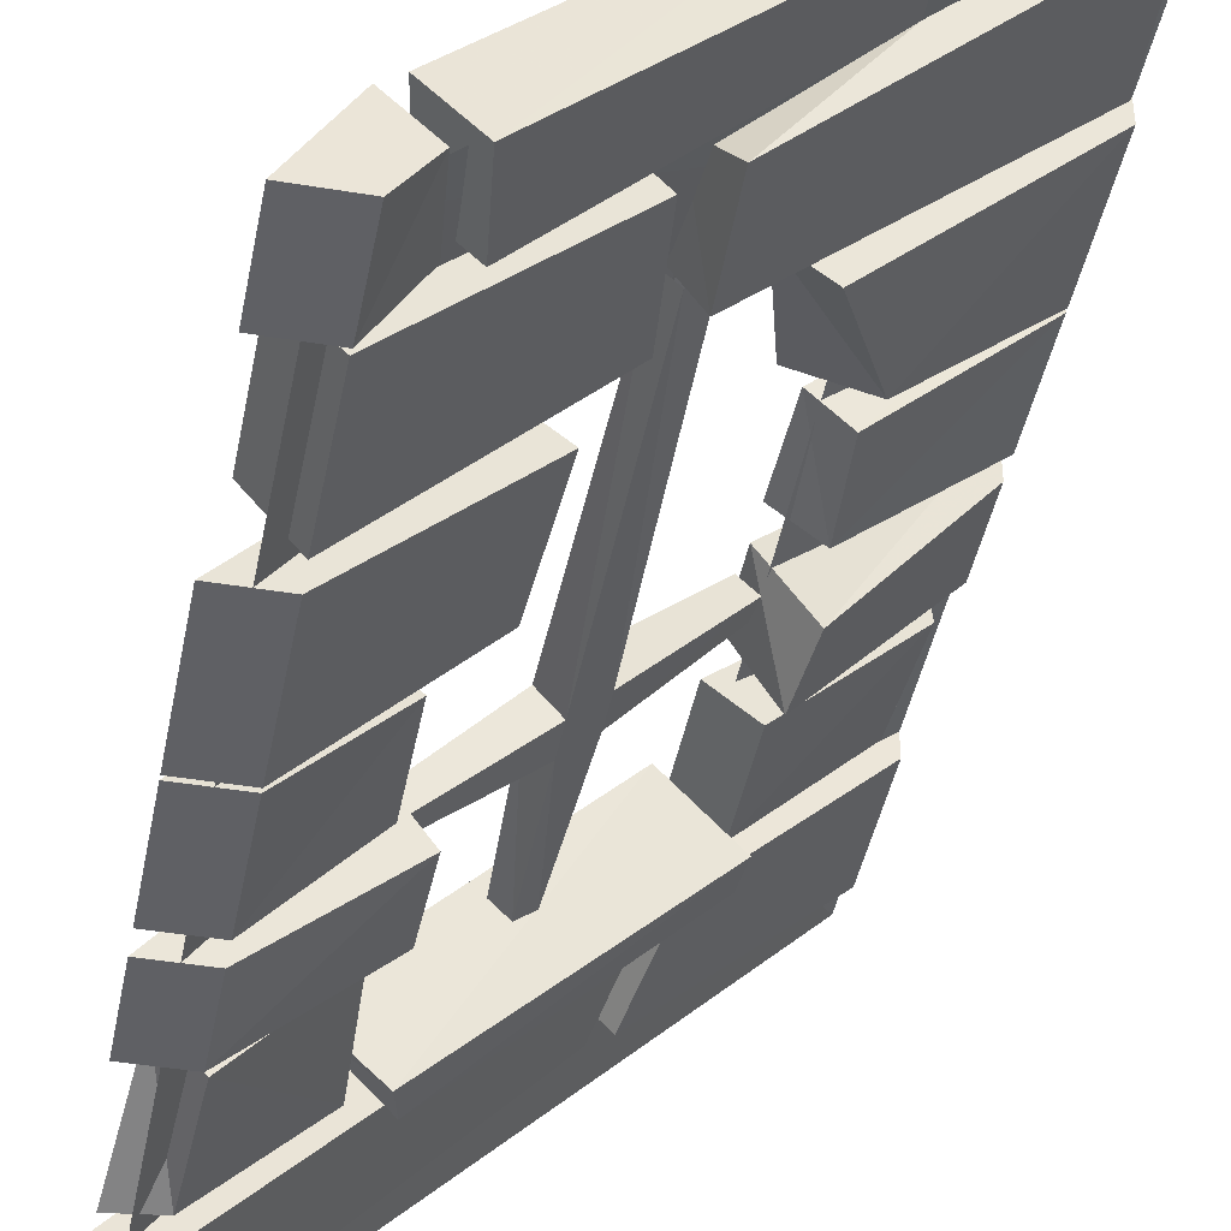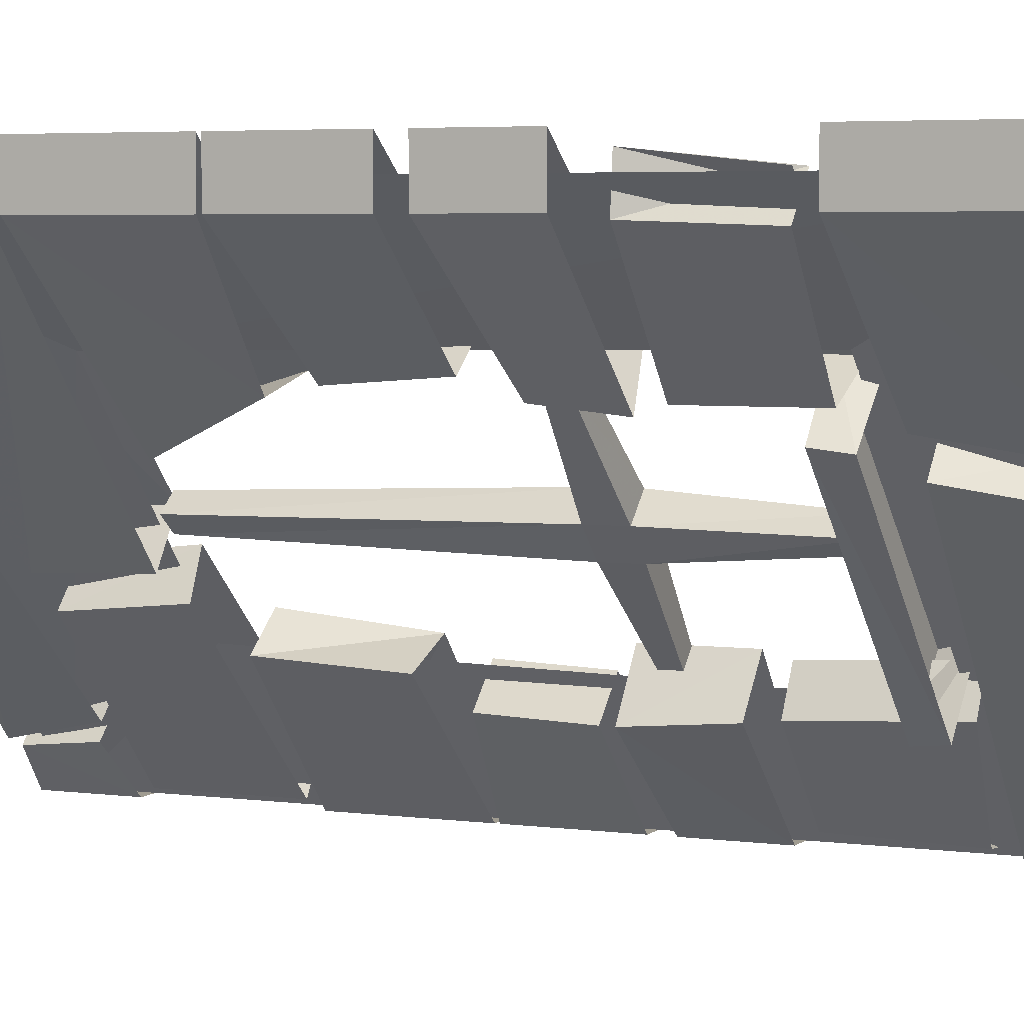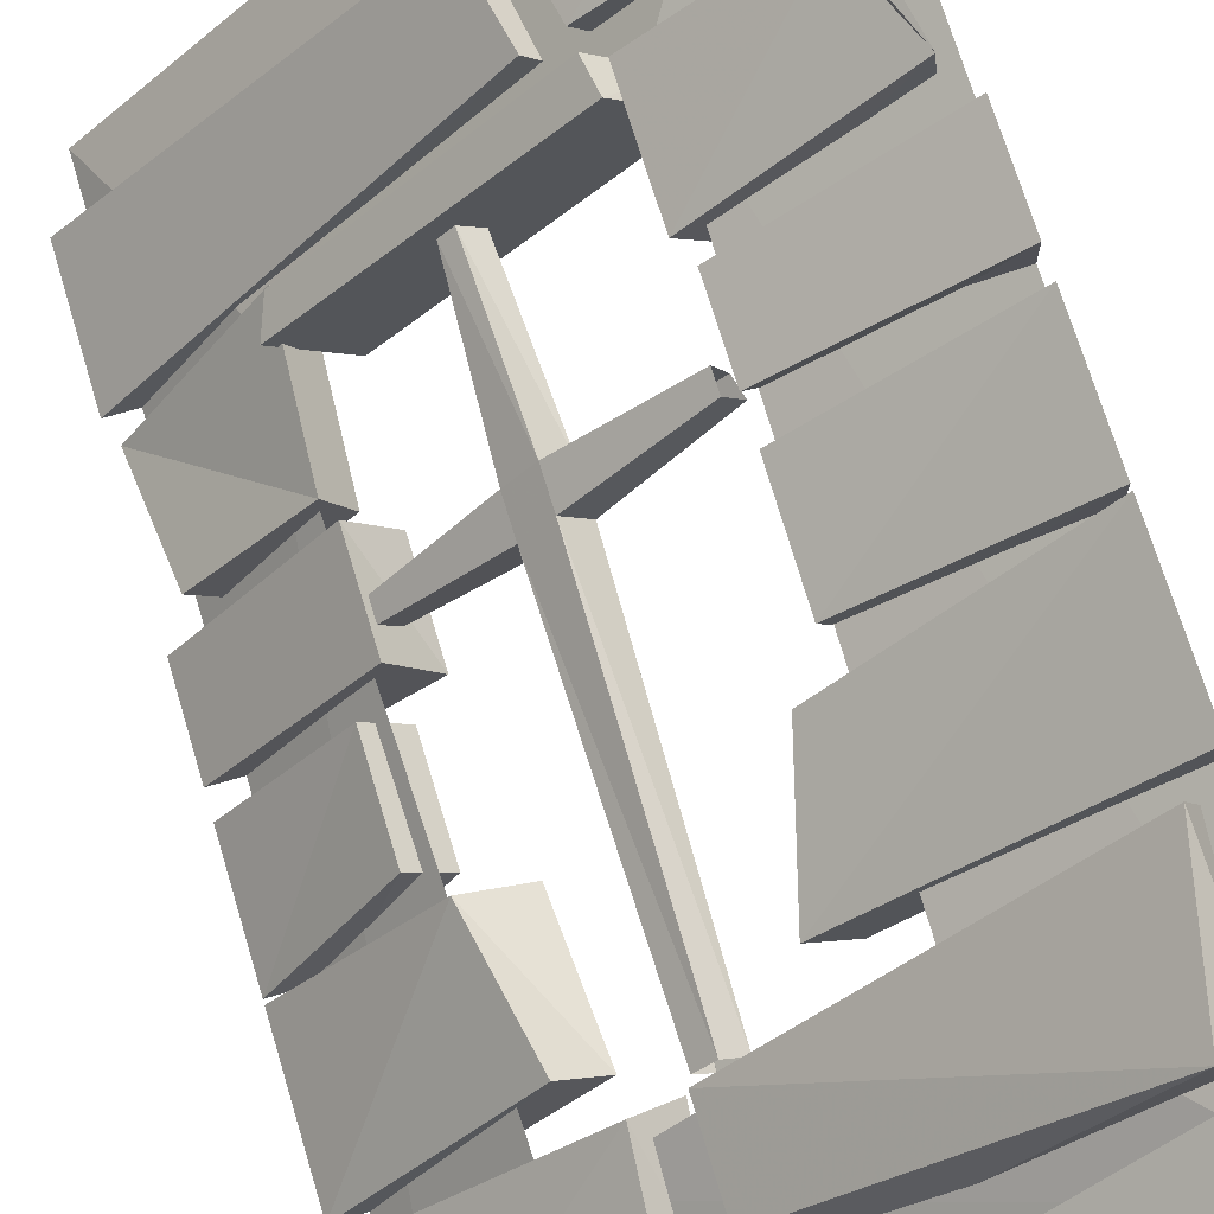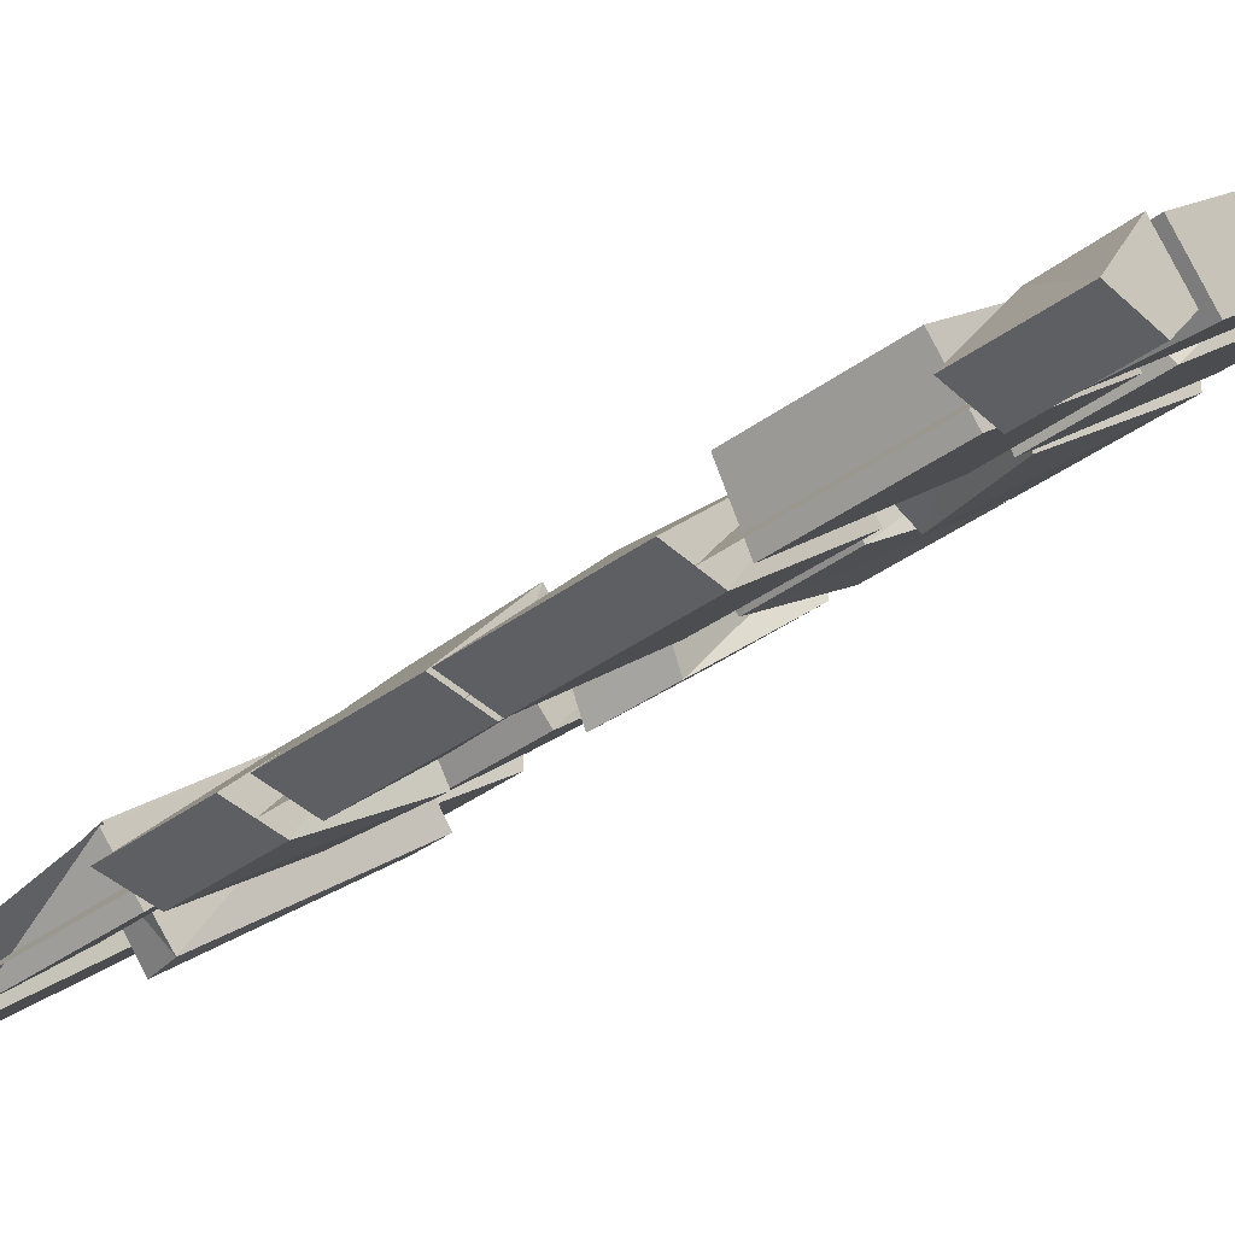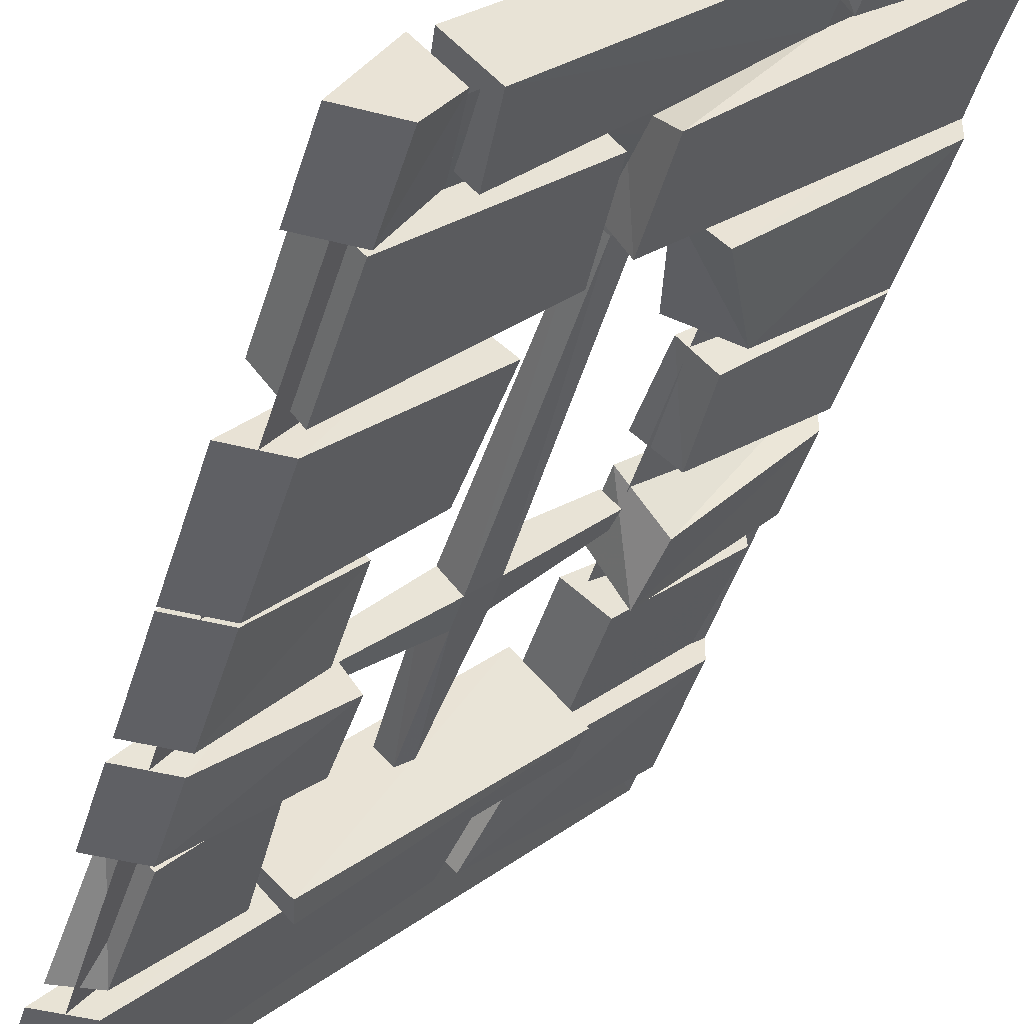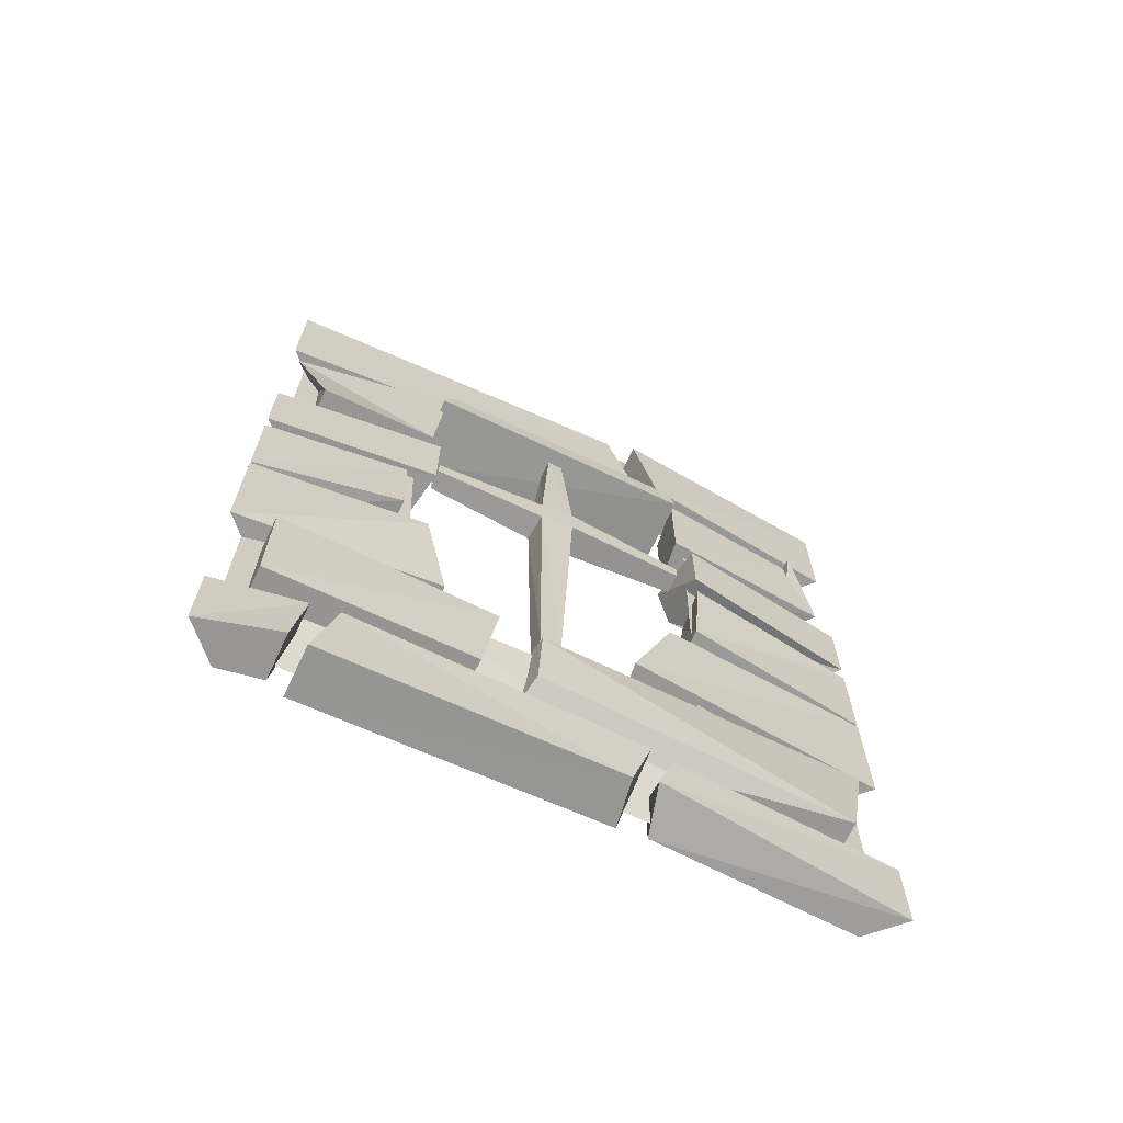
<metadata>
{"format":"obj","ext":"obj","renderer":"f3d","projection":"perspective","resolution":1024,"background":"white","views":[{"elev":-43.5,"azim":-11.1,"up":"+Z"},{"elev":4.4,"azim":114.0,"up":"+Z"},{"elev":70.3,"azim":-16.7,"up":"+Z"},{"elev":-40.6,"azim":-48.6,"up":"+Z"},{"elev":-45.2,"azim":-16.6,"up":"+Z"},{"elev":-67.9,"azim":-70.3,"up":"+Y"}]}
</metadata>
<code>
o wall/4512/diagonal
v 64 1 63
v 64 -33 63
v 64 -33 50
v 64 1 50
v 22 0 11
v 27 -31 16
v 18 -31 25
v 13 0 20
v 64 -213 63
v 64 -236 63
v 64 -236 50
v 64 -213 50
v 24 -217 12
v 24 -234 12
v 12 -232 19
v 15 -219 22
v 51 -39 57
v 60 -67 60
v 61 -67 49
v 59 -39 48
v 32 -41 20
v 32 -69 20
v 22 -69 28
v 22 -39 28
v 56 -40 57
v -63 -33 -64
v 7 -5 13
v -63 1 -64
v -50 1 -64
v -50 -33 -64
v 11 -30 18
v 20 -30 8
v 16 -5 4
v -61 -39 -63
v -58 -71 -52
v -34 -71 -28
v -32 -35 -26
v -28 -71 -38
v -26 -35 -36
v -49 -71 -61
v -50 -39 -62
v 50 -210 57
v -2 -208 -15
v 60 -210 47
v 57 -177 60
v -9 -181 -2
v -9 -202 -3
v -1 -181 -14
v 62 -176 50
v -50 -217 -43
v -52 -236 -45
v -43 -236 -54
v -41 -217 -52
v -50 -213 -64
v -50 -236 -64
v -63 -236 -64
v -63 -213 -64
v 11 -217 18
v 8 -234 14
v 19 -234 6
v 19 -217 7
v -38 -236 -52
v -35 -213 -47
v -48 -236 -42
v -44 -213 -38
v 32 -131 22
v 64 -135 50
v 64 -135 63
v 24 -131 30
v 34 -105 24
v 64 -105 50
v 64 -105 63
v 24 -105 32
v -26 -170 -22
v -50 -172 -64
v -16 -170 -30
v -32 -138 -26
v -63 -172 -64
v -50 -136 -64
v -18 -138 -32
v -20 -208 -13
v -50 -210 -62
v -11 -208 -23
v -18 -181 -10
v -60 -210 -52
v -50 -176 -62
v -8 -178 -20
v 64 -172 63
v 20 -170 8
v 64 -172 50
v 64 -136 63
v 10 -170 16
v 34 -140 20
v 64 -136 50
v -50 -105 -64
v -50 -135 -64
v -63 -135 -64
v -63 -105 -64
v -38 -106 -32
v -38 -131 -31
v -29 -131 -40
v -29 -106 -41
v 64 -76 63
v 64 -99 63
v 64 -99 50
v 64 -76 50
v 34 -74 18
v 36 -92 20
v 24 -96 32
v 24 -76 32
v -32 -76 -26
v -63 -76 -64
v -63 -99 -64
v -32 -100 -26
v -22 -100 -40
v -22 -76 -38
v -50 -76 -64
v -50 -99 -64
v 18 -140 24
v -63 -136 -64
v -60 -178 -52
v -3 -87 4
v -9 -87 -3
v -9 -96 -3
v -3 -96 4
v 22 -89 27
v 25 -89 22
v 3 -87 -2
v -4 -46 1
v -7 -46 -2
v -3 -46 -6
v -4 -87 -9
v -31 -89 -26
v -31 -94 -26
v -27 -94 -30
v -4 -96 -9
v -8 -179 -3
v -4 -179 1
v 1 -179 -3
v 3 -96 -2
v 22 -94 27
v 26 -94 23
v -4 -179 -7
v -27 -89 -30
v 1 -46 -3
v 64 -232 56
v 26 -181 27
v 28 -40 29
v 64 16 56
v -31 -185 -30
v -56 -232 -64
v -56 16 -64
v -35 -39 -34
v 19 -46 30
v 35 -45 14
v 34 -37 13
v 18 -37 28
v -36 -45 -25
v -20 -45 -40
v -18 -37 -39
v -33 -37 -23
f 1 2 3
f 1 3 4
f 4 3 5
f 5 3 6
f 5 6 7
f 5 7 8
f 8 7 1
f 1 7 2
f 2 7 6
f 2 6 3
f 9 10 11
f 9 11 12
f 12 11 13
f 13 11 14
f 13 14 15
f 13 15 16
f 16 15 9
f 9 15 10
f 10 15 14
f 10 14 11
f 17 18 19
f 17 19 20
f 20 19 21
f 21 19 22
f 21 22 23
f 21 23 24
f 24 23 25
f 25 23 18
f 18 23 22
f 18 22 19
f 26 27 28
f 26 28 29
f 26 29 30
f 26 30 31
f 26 31 27
f 27 31 32
f 27 32 33
f 33 32 29
f 29 32 30
f 30 32 31
f 34 35 36
f 34 36 37
f 37 36 38
f 37 38 39
f 39 38 40
f 39 40 41
f 41 40 35
f 41 35 34
f 42 43 44
f 42 44 45
f 42 45 46
f 42 46 47
f 42 47 43
f 43 47 48
f 43 48 49
f 43 49 44
f 44 49 45
f 50 51 52
f 50 52 53
f 53 52 54
f 54 52 55
f 54 55 56
f 54 56 57
f 57 56 50
f 50 56 51
f 51 56 55
f 51 55 52
f 58 59 60
f 58 60 61
f 61 60 62
f 61 62 63
f 63 62 64
f 63 64 65
f 65 64 59
f 65 59 58
f 59 64 62
f 59 62 60
f 40 36 35
f 36 40 38
f 66 67 68
f 66 68 69
f 66 69 70
f 66 70 67
f 67 70 71
f 67 71 72
f 67 72 68
f 68 72 69
f 69 72 73
f 69 73 70
f 74 75 76
f 74 76 77
f 74 77 78
f 74 78 75
f 75 78 79
f 75 79 76
f 76 79 80
f 76 80 77
f 81 82 83
f 81 83 84
f 81 84 85
f 81 85 82
f 82 85 86
f 82 86 83
f 83 86 87
f 83 87 84
f 88 89 90
f 88 90 91
f 88 91 92
f 88 92 89
f 89 92 93
f 89 93 90
f 90 93 94
f 90 94 91
f 95 96 97
f 95 97 98
f 98 97 99
f 99 97 100
f 99 100 101
f 99 101 102
f 102 101 95
f 95 101 96
f 96 101 100
f 96 100 97
f 103 104 105
f 103 105 106
f 106 105 107
f 107 105 108
f 107 108 109
f 107 109 110
f 110 109 103
f 103 109 104
f 104 109 108
f 104 108 105
f 111 112 113
f 111 113 114
f 111 114 115
f 111 115 116
f 116 115 117
f 117 115 118
f 117 118 113
f 117 113 112
f 91 119 92
f 92 119 93
f 77 120 78
f 78 120 79
f 84 121 85
f 85 121 86
f 47 46 48
f 118 115 114
f 118 114 113
f 122 123 124
f 122 124 125
f 122 125 126
f 122 126 127
f 122 127 128
f 122 128 129
f 122 129 130
f 122 130 123
f 123 130 131
f 123 131 132
f 123 132 133
f 123 133 134
f 123 134 124
f 124 134 135
f 124 135 136
f 124 136 137
f 124 137 138
f 124 138 125
f 125 138 139
f 125 139 140
f 125 140 141
f 125 141 126
f 140 136 132
f 140 132 128
f 140 128 142
f 140 142 141
f 128 127 142
f 137 136 143
f 143 136 140
f 143 140 139
f 133 132 144
f 144 132 136
f 144 136 135
f 145 128 132
f 145 132 131
f 129 128 145
f 146 147 148
f 146 148 149
f 146 149 147
f 146 147 150
f 146 150 151
f 146 151 147
f 147 151 150
f 150 151 152
f 150 152 153
f 150 153 151
f 151 153 152
f 152 153 148
f 152 148 149
f 152 149 153
f 153 149 148
f 149 148 147
f 154 155 156
f 154 156 157
f 154 157 158
f 154 158 159
f 154 159 155
f 155 159 160
f 155 160 156
f 159 158 161
f 159 161 160
f 158 157 161

</code>
